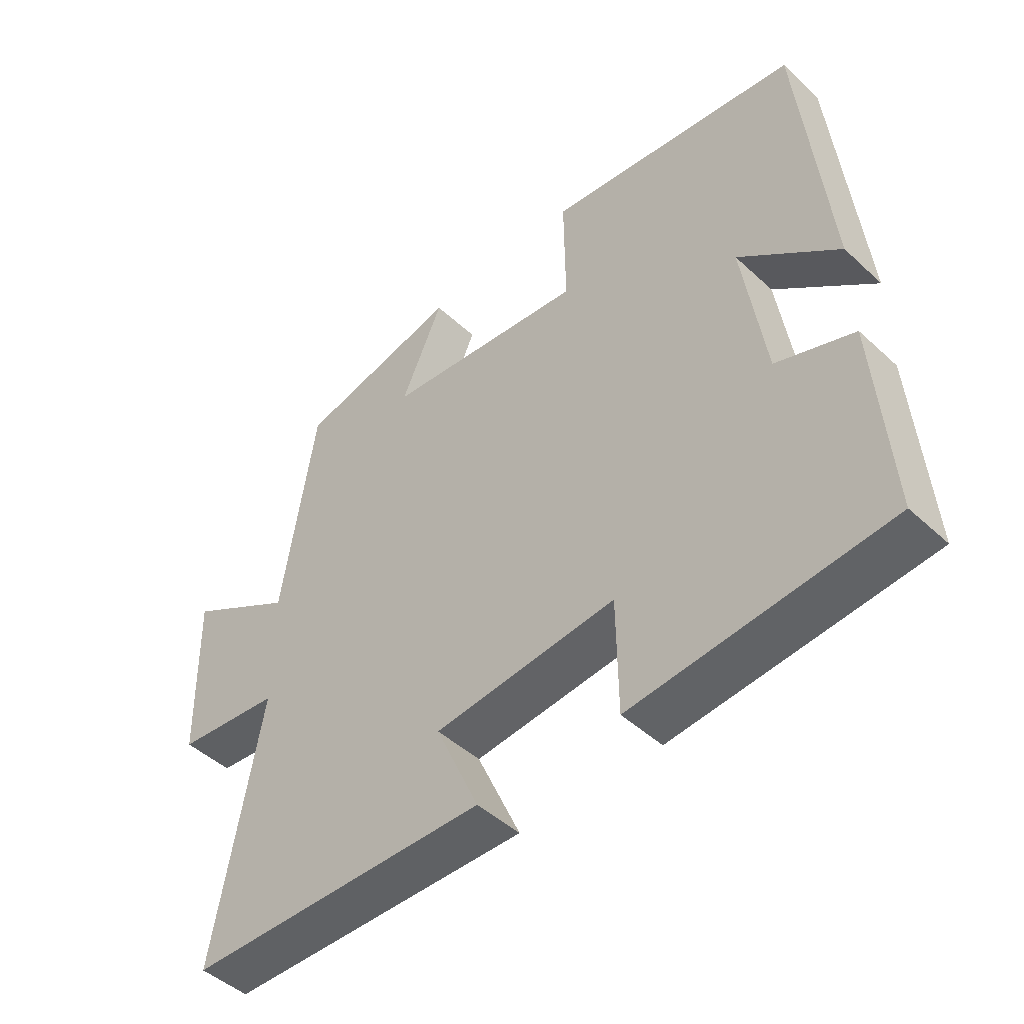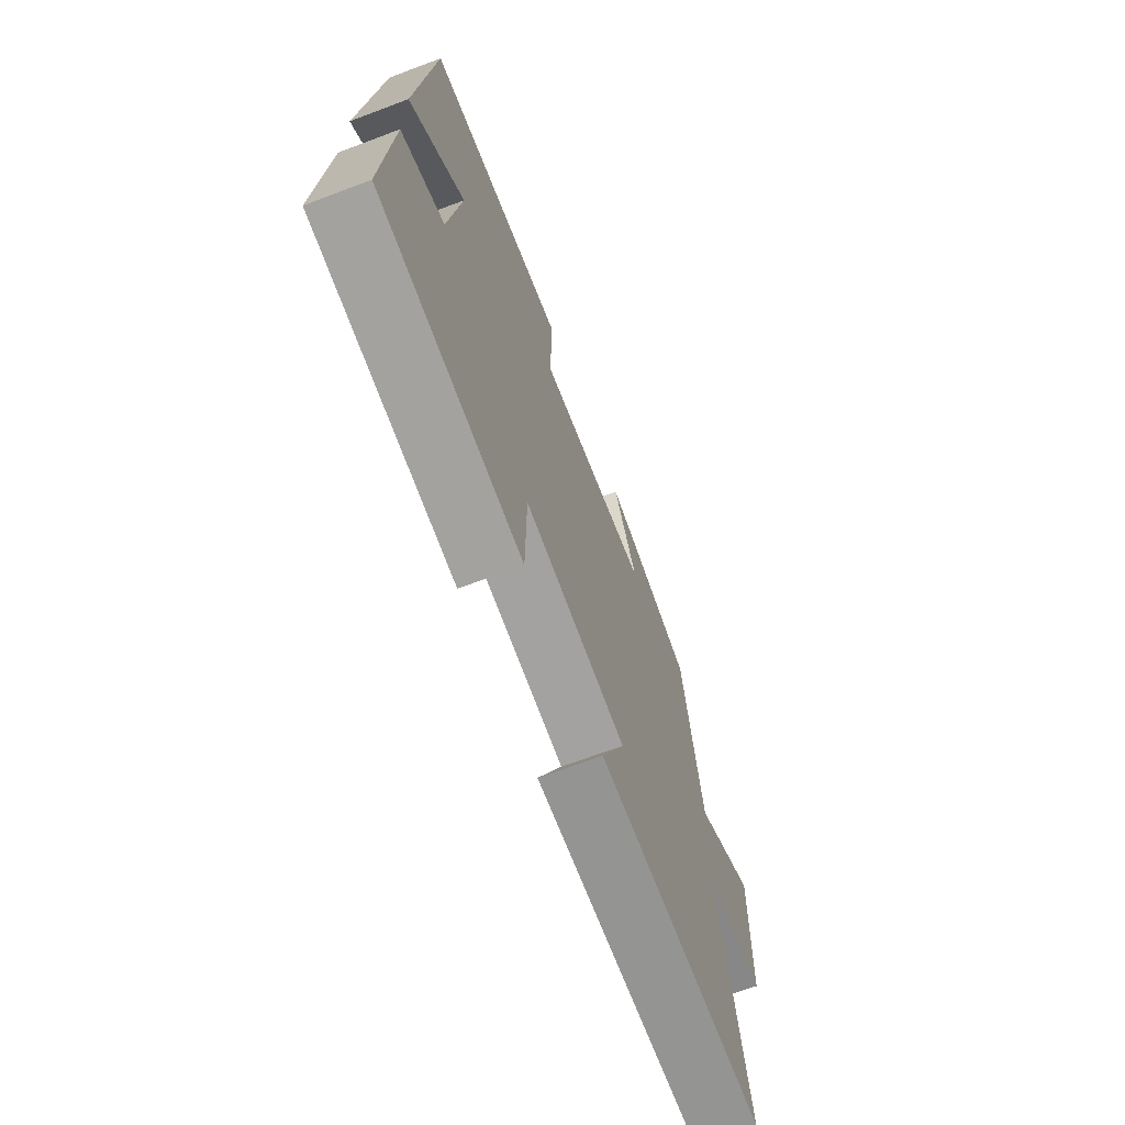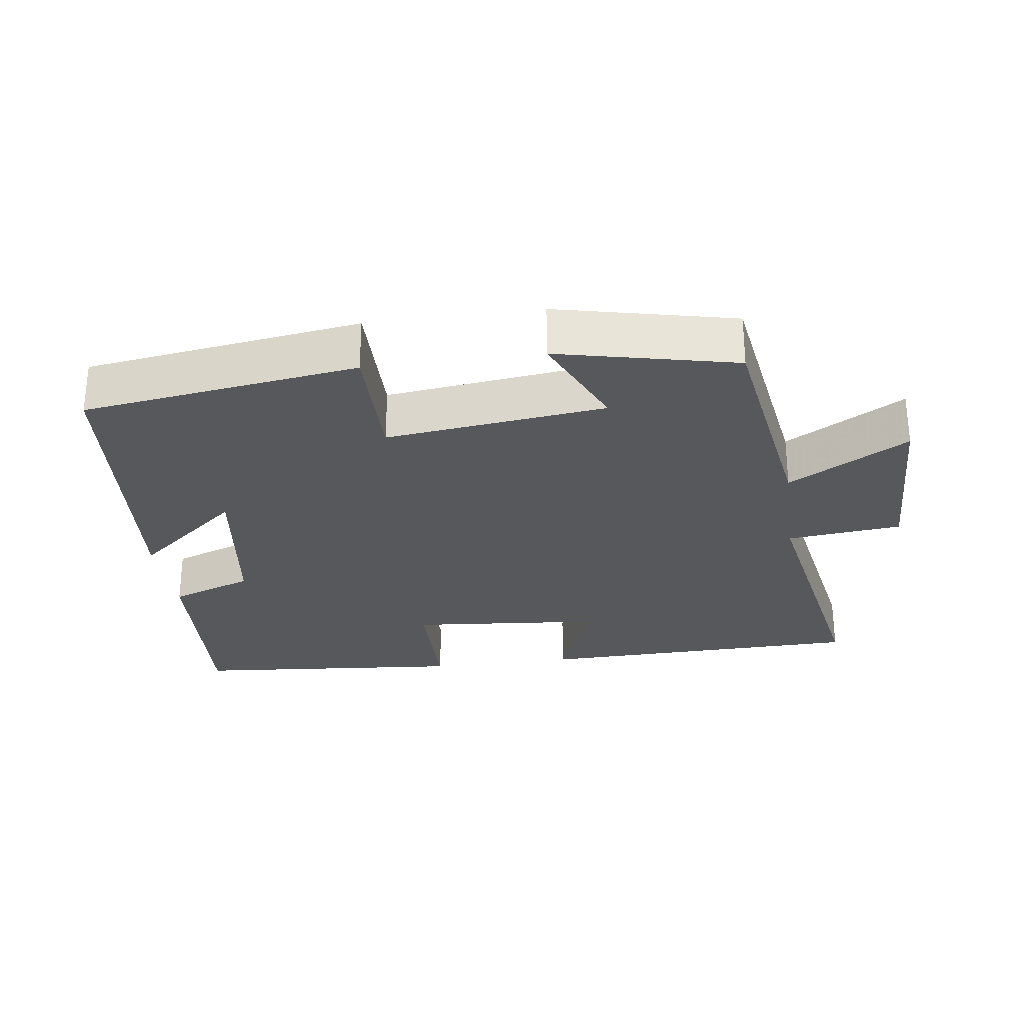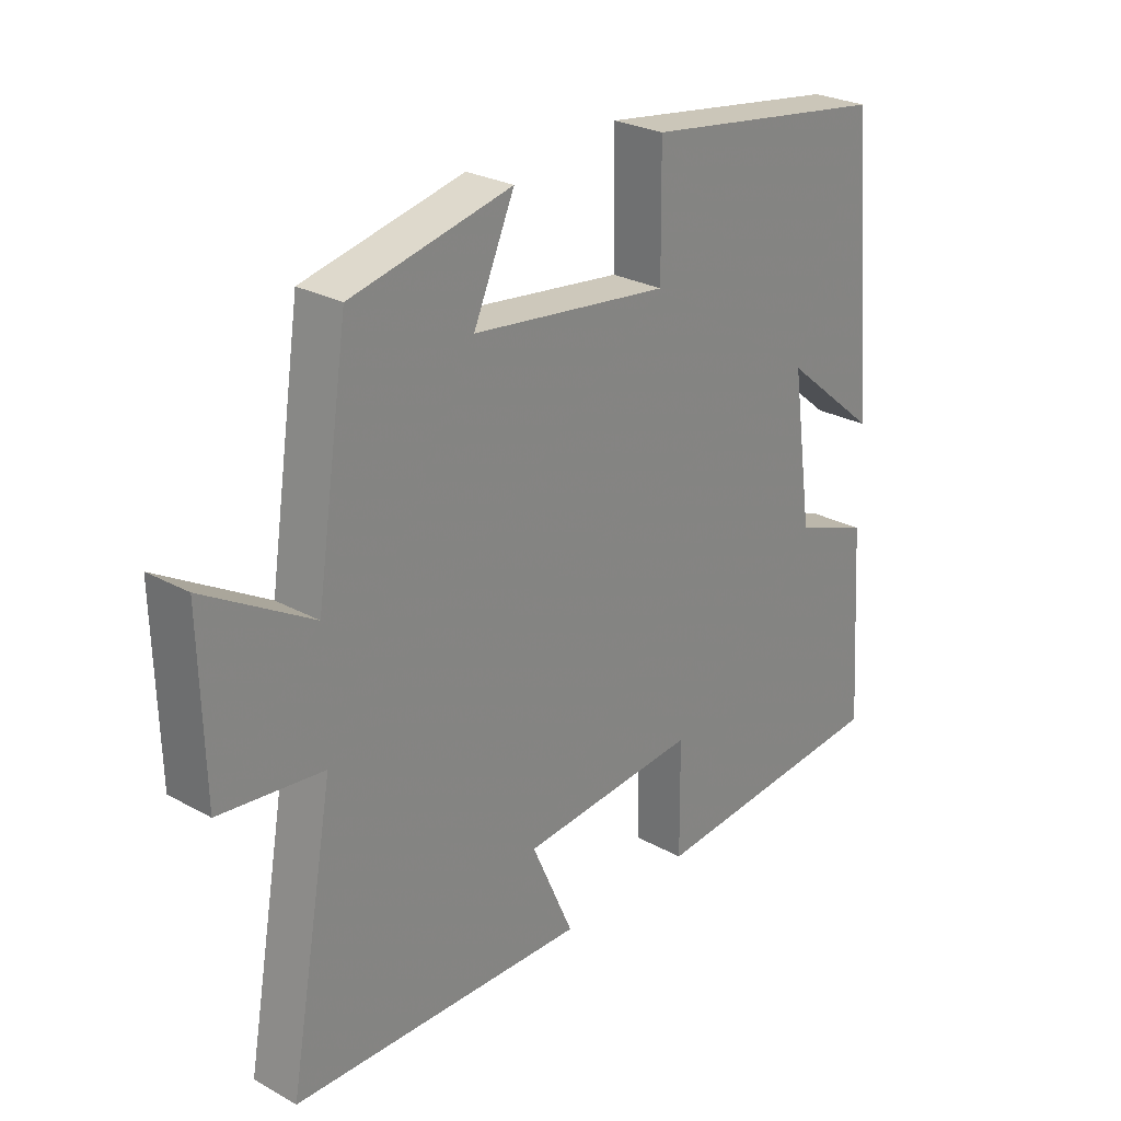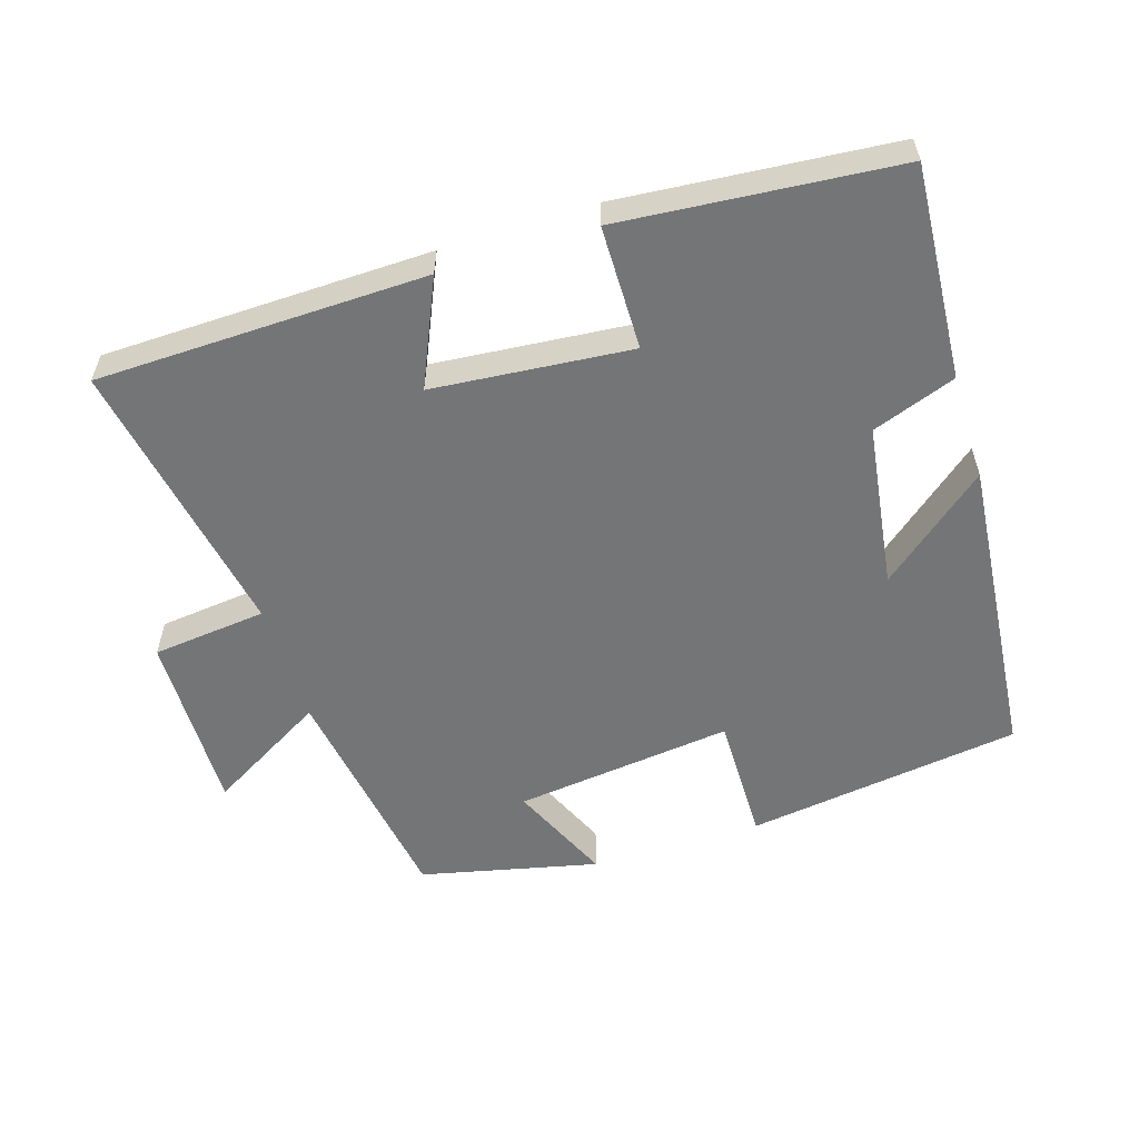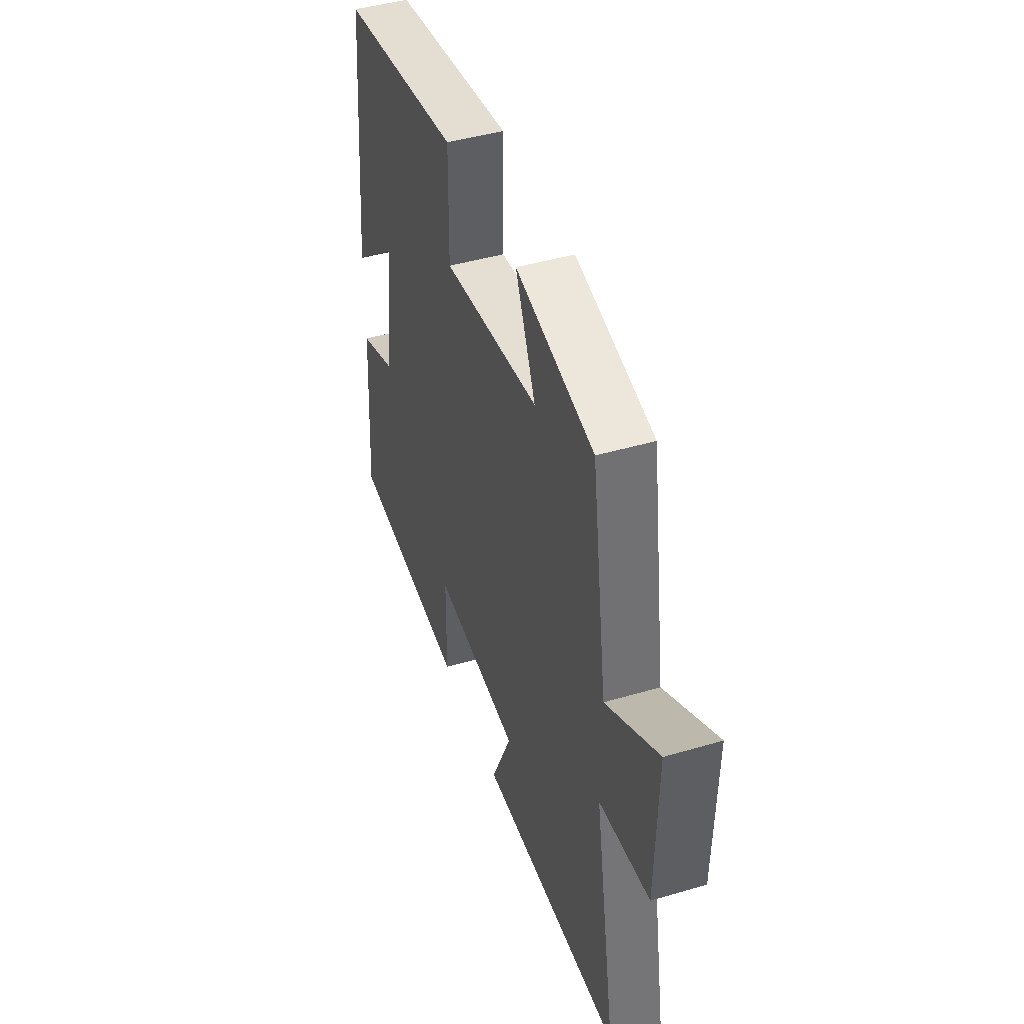
<metadata>
{"format":"obj","ext":"obj","renderer":"f3d","projection":"perspective","resolution":1024,"background":"white","views":[{"elev":-47.0,"azim":-136.1,"up":"+Z"},{"elev":-68.1,"azim":-69.4,"up":"+Z"},{"elev":-27.8,"azim":7.9,"up":"+Y"},{"elev":26.5,"azim":130.9,"up":"+Z"},{"elev":-56.4,"azim":-162.5,"up":"+Y"},{"elev":44.5,"azim":71.1,"up":"+Z"}]}
</metadata>
<code>
v -0.521 0.07 -0.465
v -0.5 0.07 -0.156
v -0.379 0.07 -0.112
v -0.345 0.07 0.126
v -0.5 0.07 -0.002
v -0.458 0.07 0.444
v -0.059 0.07 0.5
v -0.061 0.07 0.313
v 0.257 0.07 0.351
v 0.191 0.07 0.5
v 0.448 0.07 0.441
v 0.5 0.07 0.101
v 0.672 0.07 0.201
v 0.666 0.07 -0.063
v 0.5 0.07 -0.081
v 0.573 0.07 -0.49
v 0.097 0.07 -0.5
v 0.165 0.07 -0.347
v -0.121 0.07 -0.321
v -0.123 0.07 -0.5
v -0.521 0 -0.465
v -0.5 0 -0.156
v -0.379 0 -0.112
v -0.345 0 0.126
v -0.5 0 -0.002
v -0.458 0 0.444
v -0.059 0 0.5
v -0.061 0 0.313
v 0.257 0 0.351
v 0.191 0 0.5
v 0.448 0 0.441
v 0.5 0 0.101
v 0.672 0 0.201
v 0.666 0 -0.063
v 0.5 0 -0.081
v 0.573 0 -0.49
v 0.097 0 -0.5
v 0.165 0 -0.347
v -0.121 0 -0.321
v -0.123 0 -0.5
f 1 2 3
f 20 1 3
f 19 20 3
f 18 19 3 4
f 15 16 17 18
f 15 18 4
f 12 13 14 15
f 11 12 15
f 10 11 15
f 9 10 15
f 8 9 15 4
f 7 8 4
f 4 5 6 7
f 23 22 21
f 23 21 40
f 23 40 39
f 24 23 39 38
f 38 37 36 35
f 24 38 35
f 35 34 33 32
f 35 32 31
f 35 31 30
f 35 30 29
f 24 35 29 28
f 24 28 27
f 27 26 25 24
f 1 21 22 2
f 2 22 23 3
f 3 23 24 4
f 4 24 25 5
f 5 25 26 6
f 6 26 27 7
f 7 27 28 8
f 8 28 29 9
f 9 29 30 10
f 10 30 31 11
f 11 31 32 12
f 12 32 33 13
f 13 33 34 14
f 14 34 35 15
f 15 35 36 16
f 16 36 37 17
f 17 37 38 18
f 18 38 39 19
f 19 39 40 20
f 20 40 21 1

</code>
